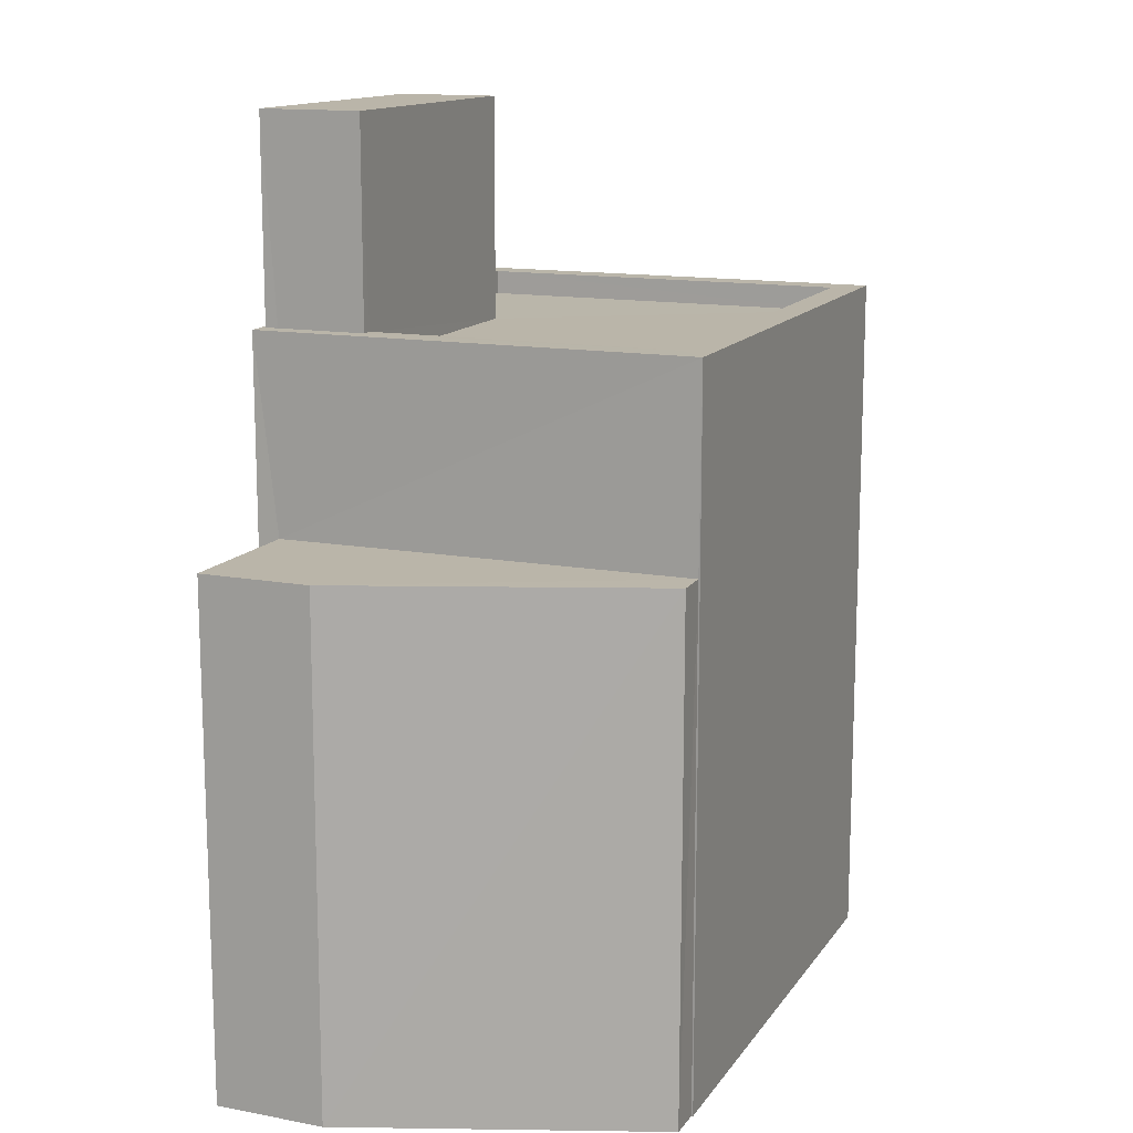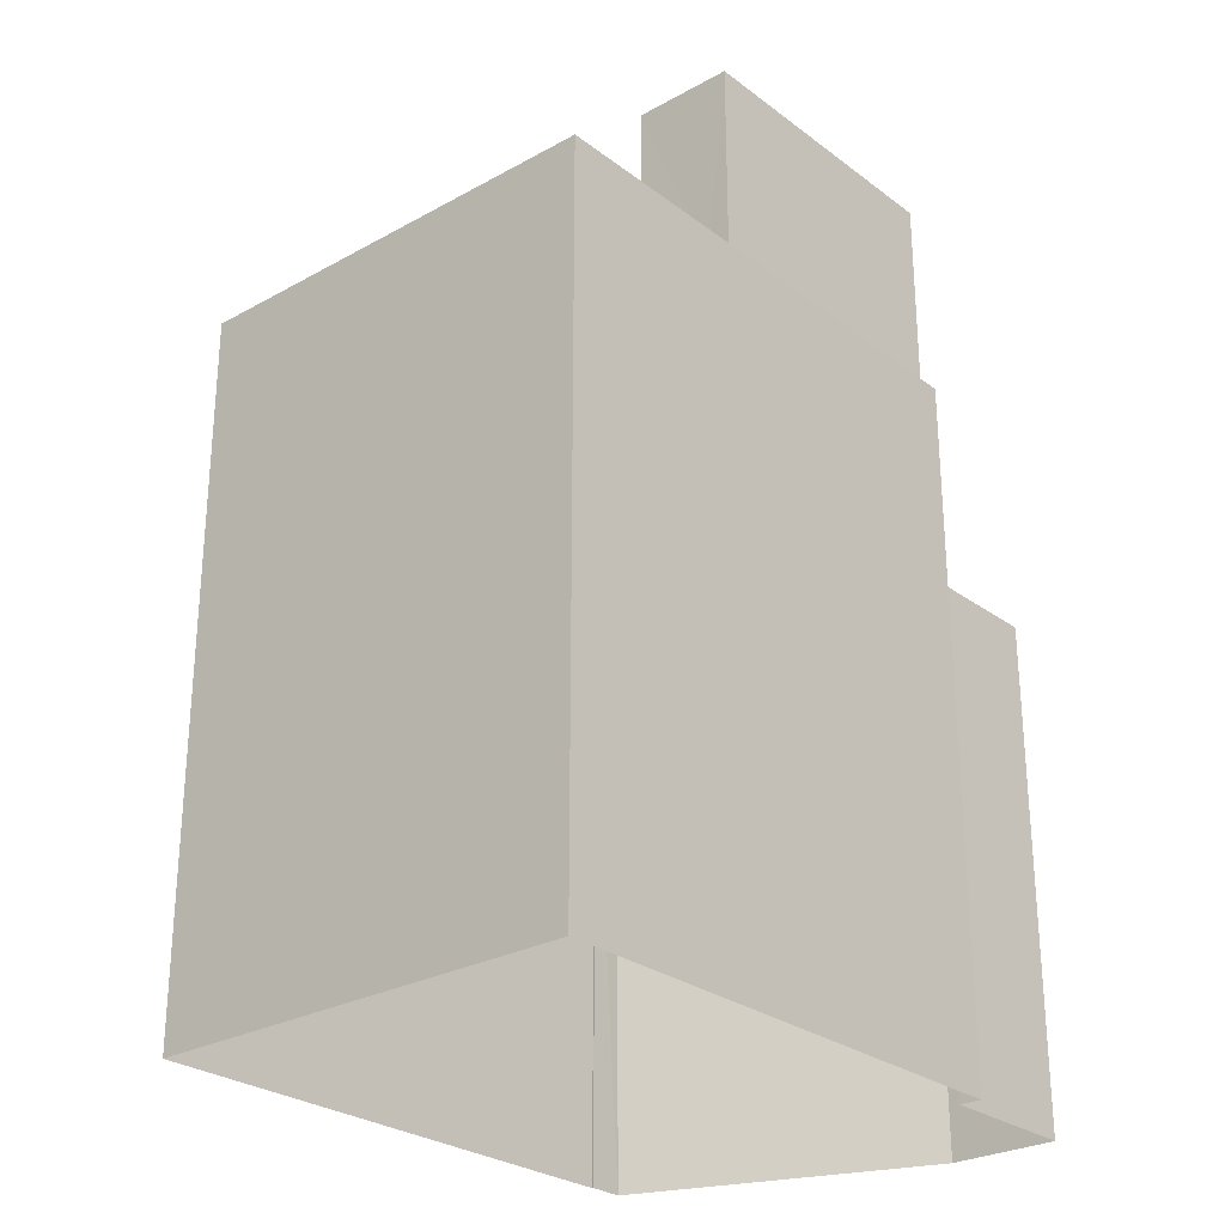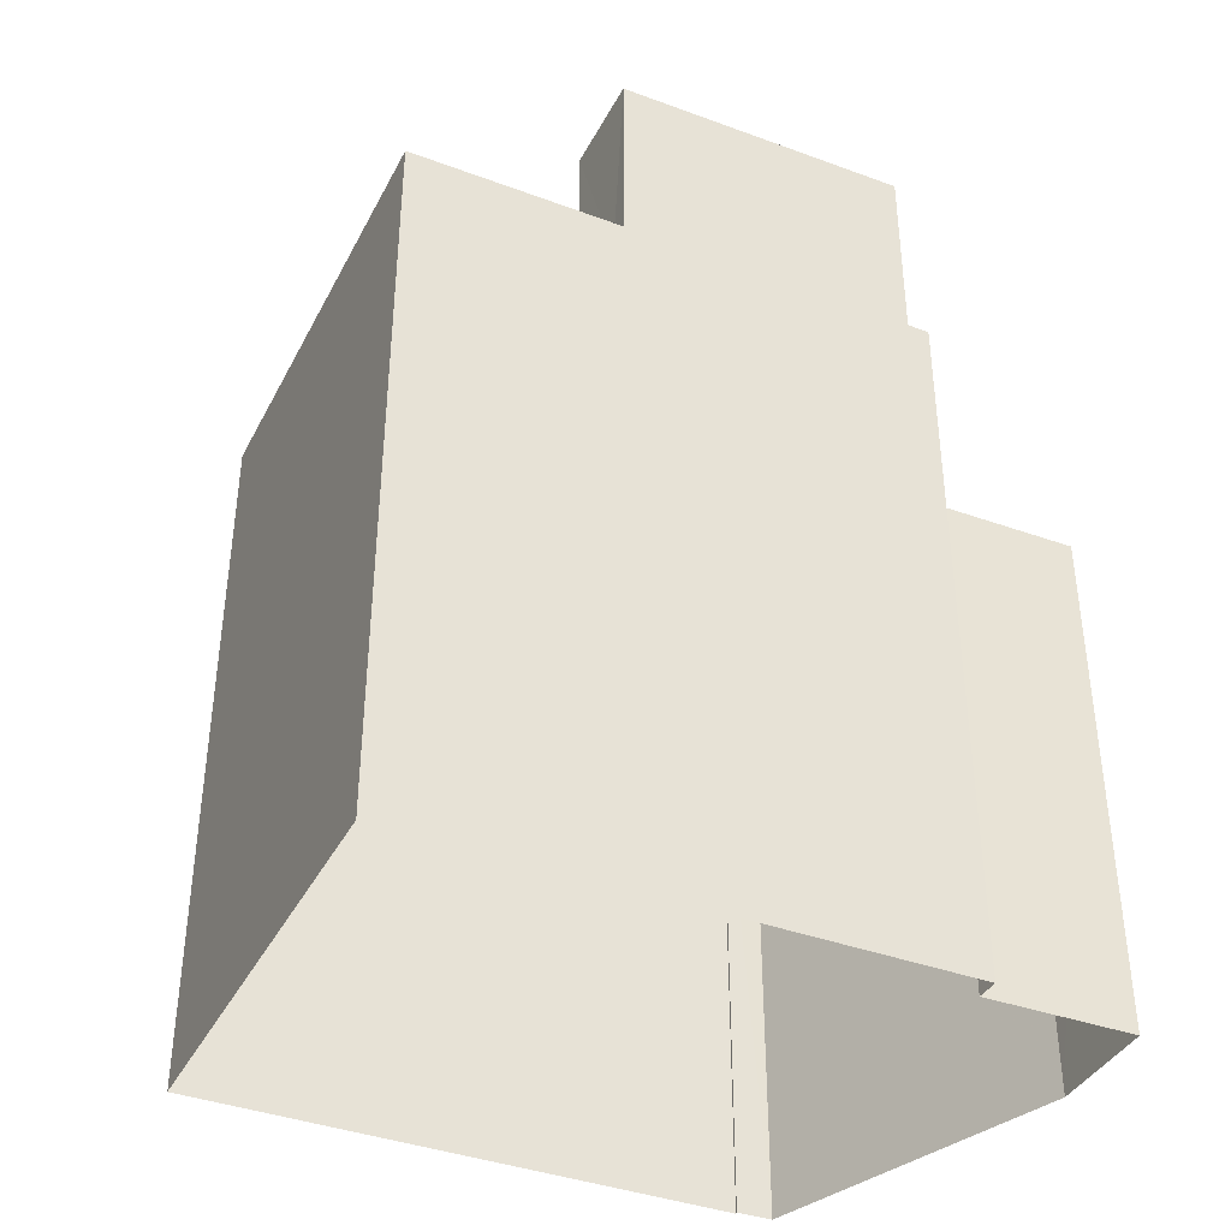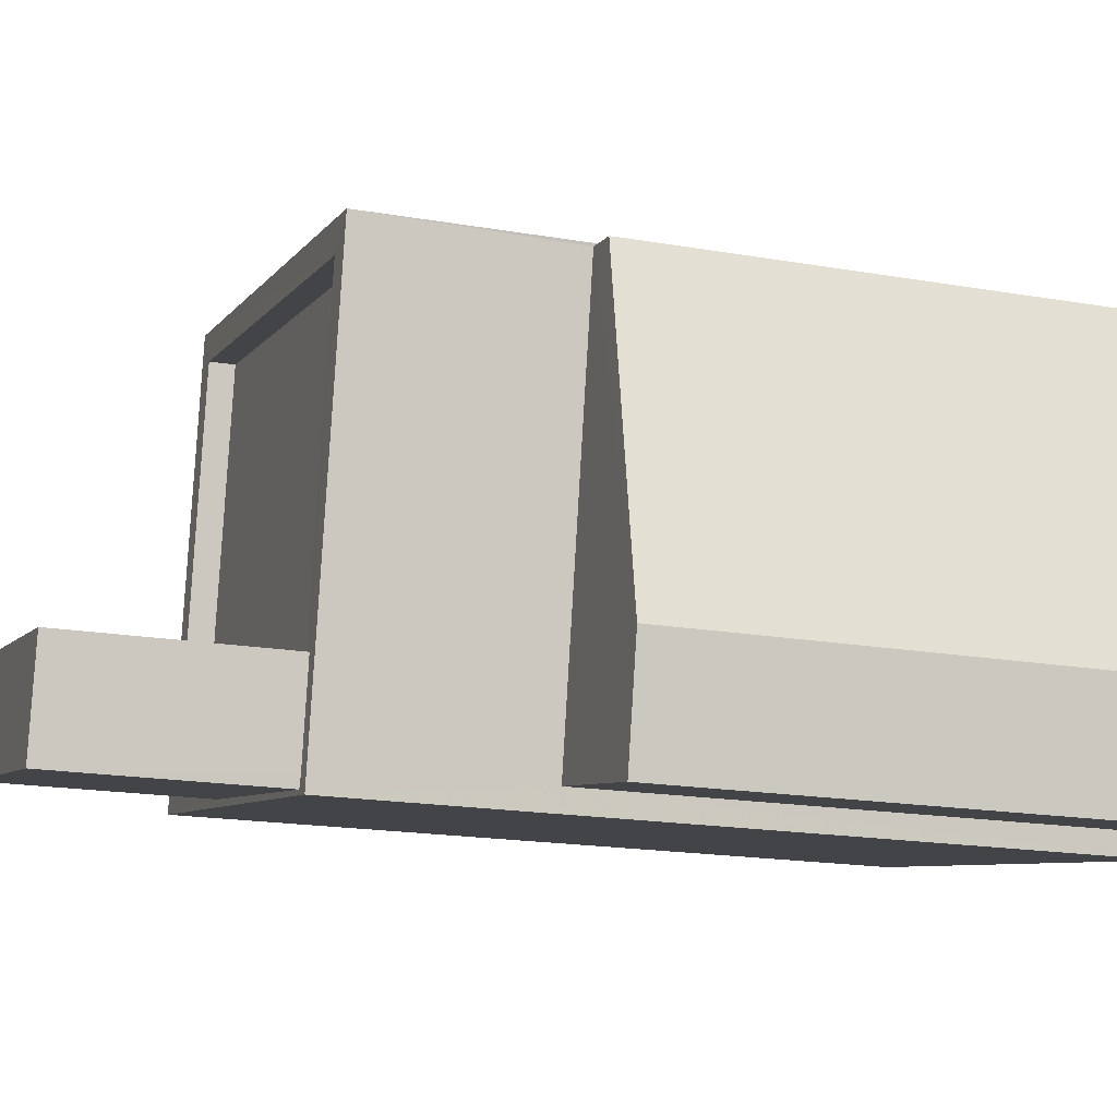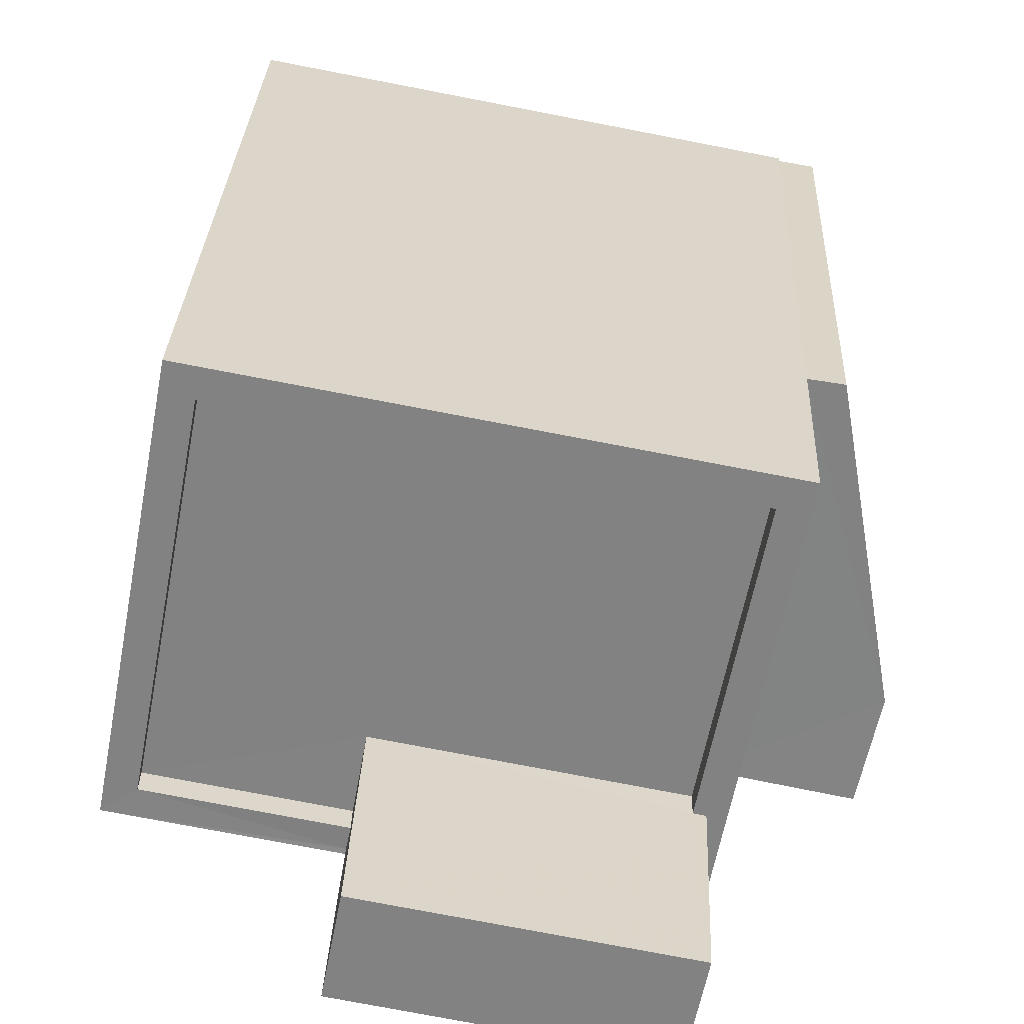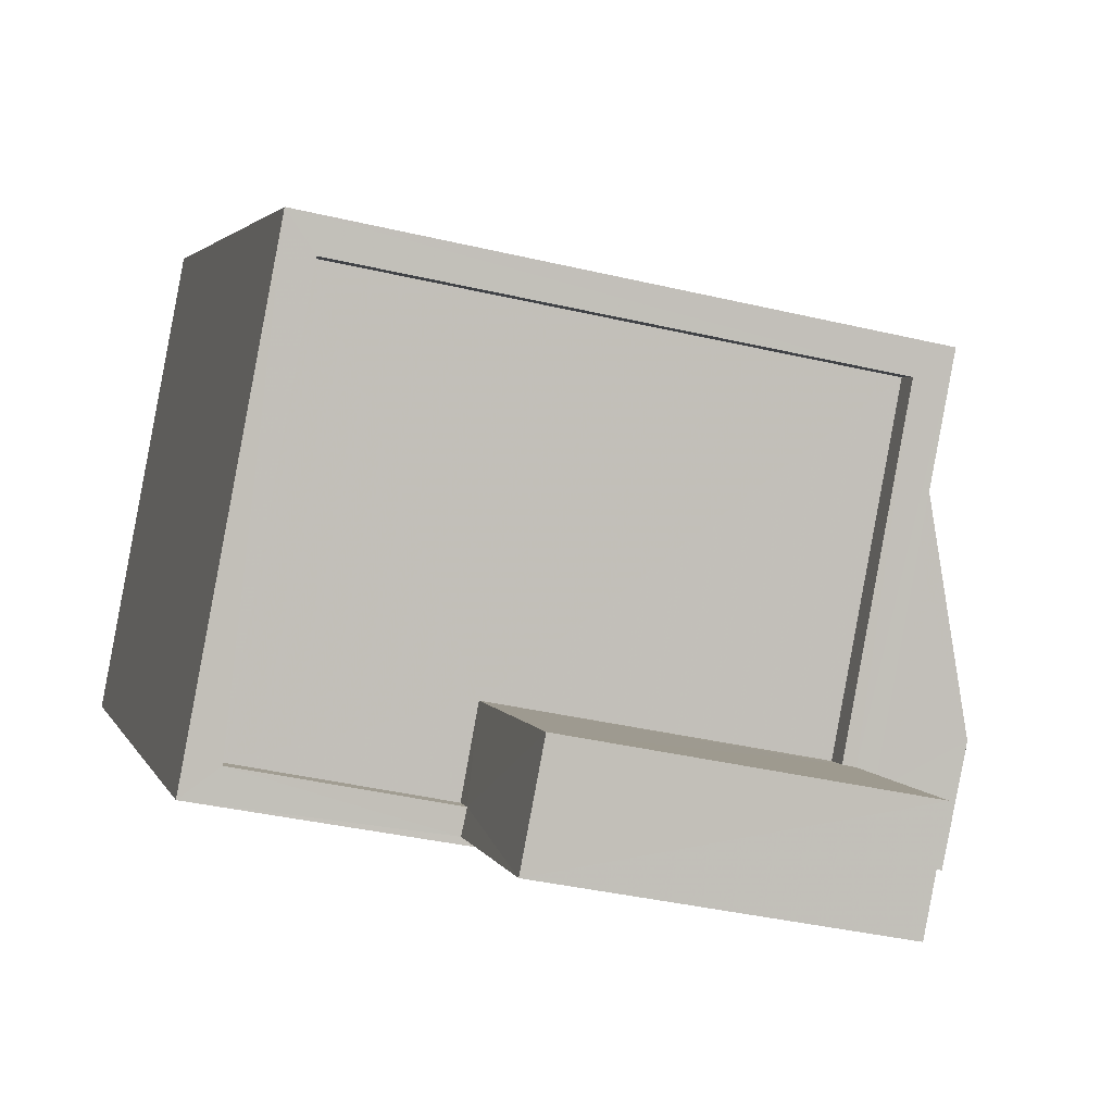
<metadata>
{"format":"obj","ext":"obj","renderer":"f3d","projection":"perspective","resolution":1024,"background":"white","views":[{"elev":13.7,"azim":101.3,"up":"+Z"},{"elev":-27.1,"azim":-60.0,"up":"+Z"},{"elev":-38.7,"azim":-35.9,"up":"+Z"},{"elev":-17.9,"azim":71.3,"up":"+Y"},{"elev":28.8,"azim":2.4,"up":"+Y"},{"elev":2.7,"azim":-13.2,"up":"+Y"}]}
</metadata>
<code>
v -8.896e+04 -1.003e+05 2.946
v -8.896e+04 -1.003e+05 2.946
v -8.896e+04 -1.003e+05 2.946
v -8.896e+04 -1.003e+05 2.946
v -8.896e+04 -1.003e+05 2.946
v -8.896e+04 -1.003e+05 2.947
v -8.897e+04 -1.003e+05 2.947
v -8.896e+04 -1.003e+05 2.946
v -8.897e+04 -1.003e+05 2.946
v -8.896e+04 -1.003e+05 8.193
v -8.896e+04 -1.003e+05 8.193
v -8.896e+04 -1.003e+05 8.194
v -8.896e+04 -1.003e+05 8.194
v -8.896e+04 -1.003e+05 8.194
v -8.896e+04 -1.003e+05 10.2
v -8.896e+04 -1.003e+05 10.2
v -8.896e+04 -1.003e+05 10.2
v -8.897e+04 -1.003e+05 10.2
v -8.897e+04 -1.003e+05 10.2
v -8.897e+04 -1.003e+05 10.2
v -8.897e+04 -1.003e+05 10.2
v -8.897e+04 -1.003e+05 10.2
v -8.897e+04 -1.003e+05 10.2
v -8.896e+04 -1.003e+05 10.2
v -8.896e+04 -1.003e+05 10.2
v -8.896e+04 -1.003e+05 10.2
v -8.896e+04 -1.003e+05 10.2
v -8.897e+04 -1.003e+05 12.25
v -8.896e+04 -1.003e+05 12.25
v -8.896e+04 -1.003e+05 12.25
v -8.897e+04 -1.003e+05 12.25
v -8.897e+04 -1.003e+05 9.954
v -8.897e+04 -1.003e+05 9.954
v -8.897e+04 -1.003e+05 9.953
v -8.896e+04 -1.003e+05 9.953
v -8.897e+04 -1.003e+05 9.954
v -8.896e+04 -1.003e+05 9.954
f 1 2 3
f 4 1 5
f 3 6 7
f 8 5 9
f 9 3 7
f 5 1 3
f 5 3 9
f 10 11 12
f 12 13 14
f 12 11 13
f 15 16 17
f 18 19 17
f 20 21 19
f 22 21 20
f 18 23 20
f 16 18 17
f 18 20 19
f 24 21 22
f 21 24 25
f 17 25 26
f 17 26 15
f 26 24 27
f 26 25 24
f 28 29 30
f 31 28 30
f 32 33 34
f 34 33 35
f 32 36 33
f 35 33 37
f 33 23 31
f 31 23 28
f 33 36 23
f 28 23 18
f 20 32 34
f 22 20 34
f 10 1 4
f 10 12 1
f 25 8 9
f 21 25 9
f 30 29 15
f 30 15 26
f 29 16 15
f 14 2 1
f 12 14 1
f 21 9 7
f 19 21 7
f 23 32 20
f 23 36 32
f 22 34 35
f 24 22 35
f 7 17 19
f 7 6 17
f 13 2 14
f 13 3 2
f 27 24 35
f 37 27 35
f 13 6 3
f 6 13 17
f 17 13 25
f 8 11 5
f 25 11 8
f 13 11 25
f 18 29 28
f 18 16 29
f 11 10 4
f 5 11 4
f 37 33 27
f 26 27 30
f 30 27 31
f 27 33 31

</code>
